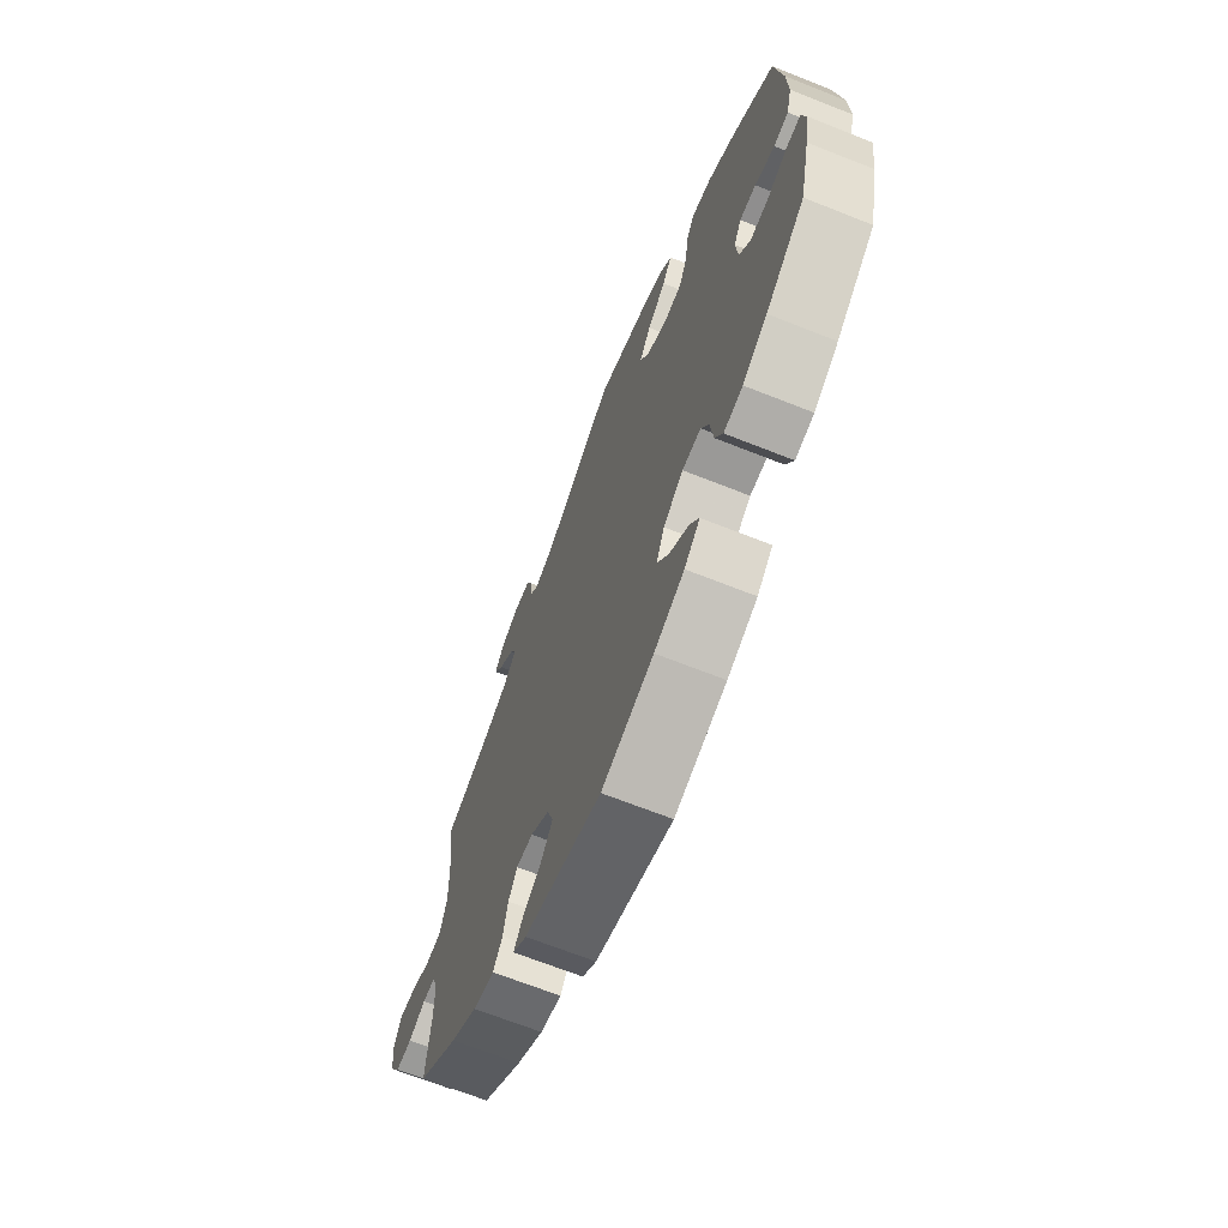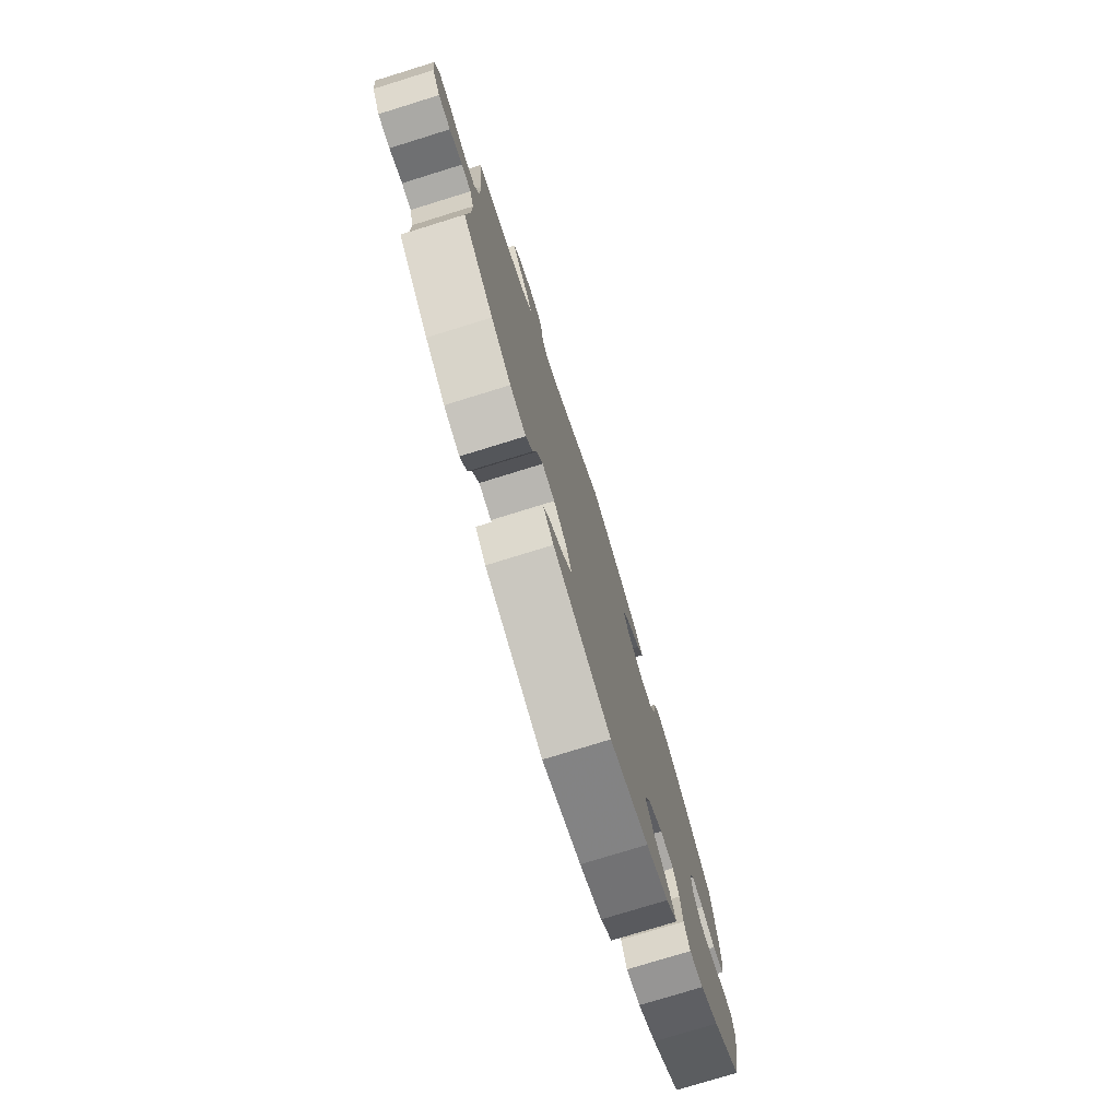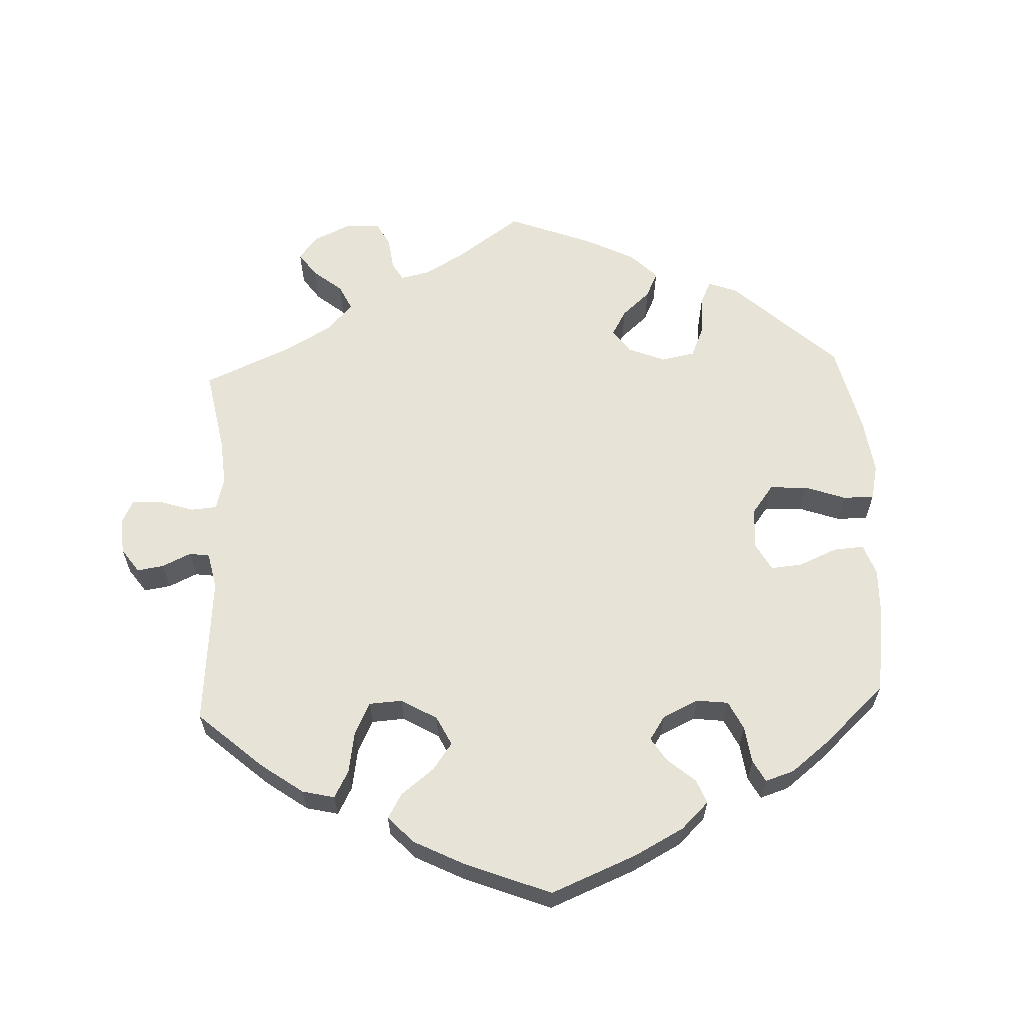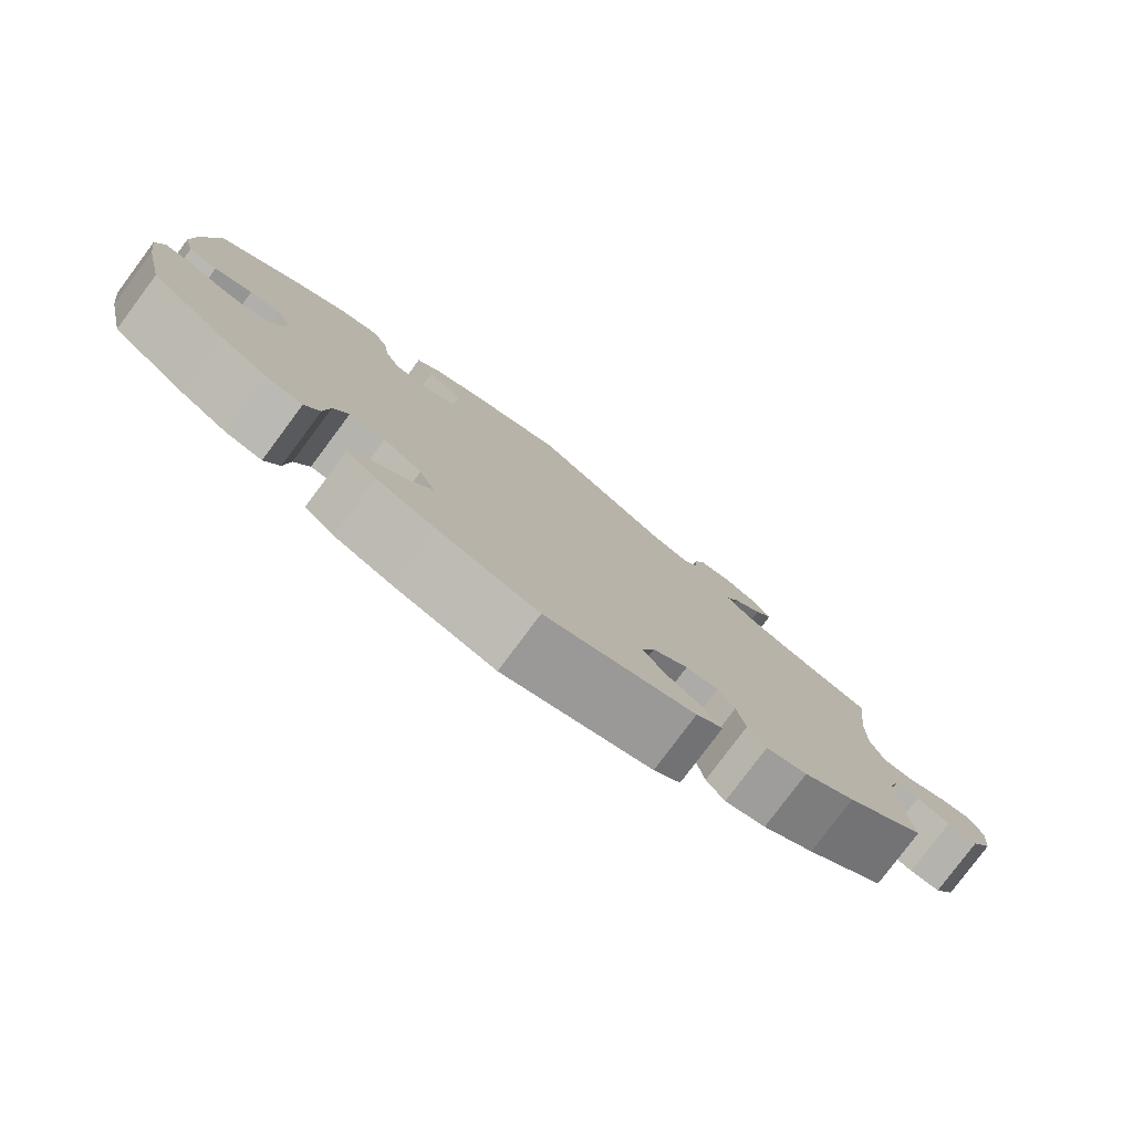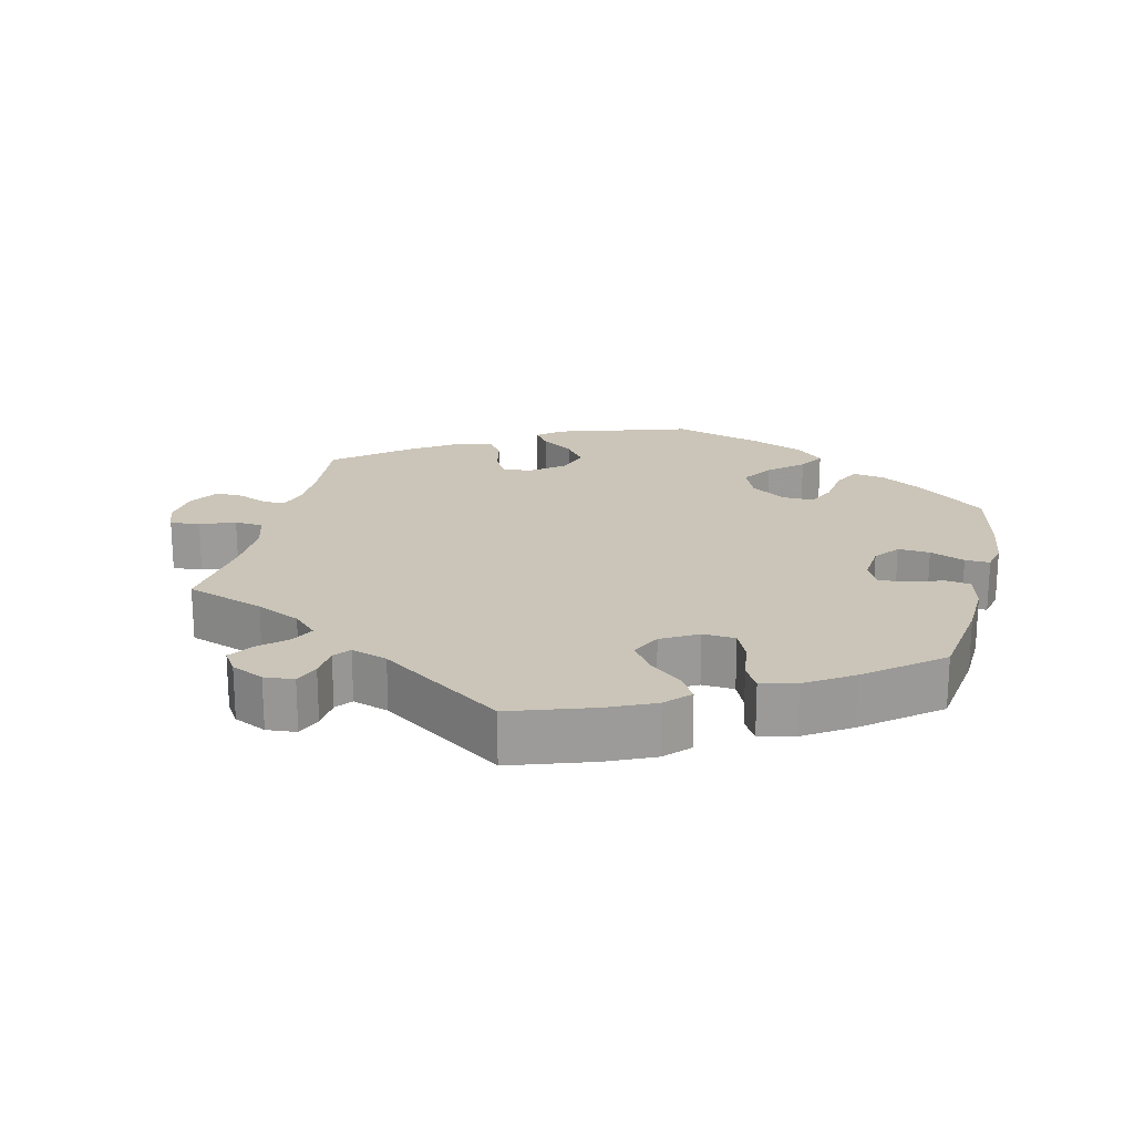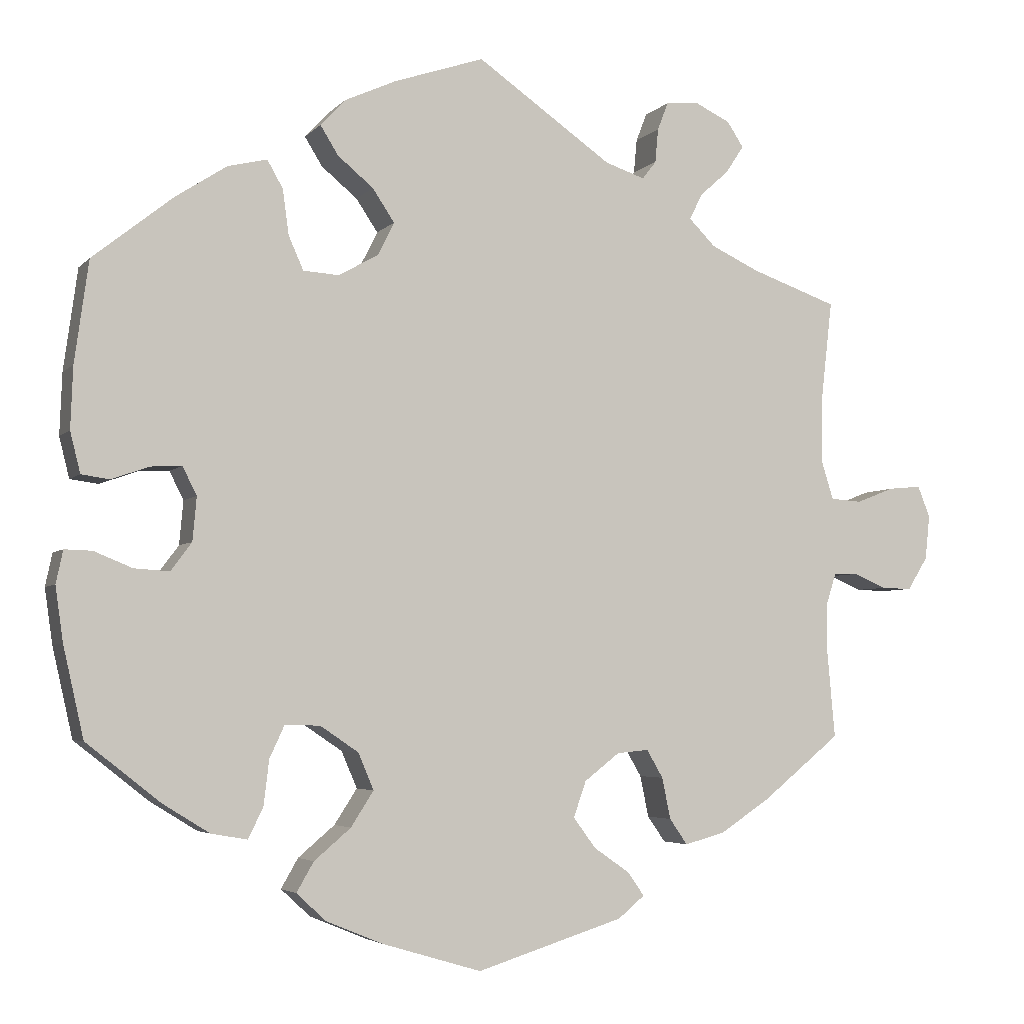
<metadata>
{"format":"obj","ext":"obj","renderer":"f3d","projection":"perspective","resolution":1024,"background":"white","views":[{"elev":-67.8,"azim":68.3,"up":"+Z"},{"elev":-76.7,"azim":-72.8,"up":"+Z"},{"elev":62.0,"azim":57.4,"up":"+Y"},{"elev":-79.5,"azim":143.3,"up":"+Z"},{"elev":20.5,"azim":13.5,"up":"+Y"},{"elev":-4.2,"azim":159.2,"up":"+Z"}]}
</metadata>
<code>
v -0.39 0.07 0.328
v -0.328 0.07 0.357
v -0.294 0.07 0.391
v -0.31 0.07 0.424
v -0.348 0.07 0.458
v -0.371 0.07 0.493
v -0.35 0.07 0.525
v -0.304 0.07 0.547
v -0.262 0.07 0.543
v -0.248 0.07 0.507
v -0.244 0.07 0.463
v -0.226 0.07 0.44
v -0.175 0.07 0.457
v -0.001 0.07 0.578
v 0.115 0.07 0.539
v 0.181 0.07 0.509
v 0.213 0.07 0.475
v 0.19 0.07 0.438
v 0.144 0.07 0.4
v 0.116 0.07 0.358
v 0.137 0.07 0.316
v 0.188 0.07 0.287
v 0.234 0.07 0.29
v 0.253 0.07 0.333
v 0.261 0.07 0.391
v 0.281 0.07 0.426
v 0.331 0.07 0.414
v 0.397 0.07 0.371
v 0.5 0.07 0.289
v 0.518 0.07 0.159
v 0.521 0.07 0.08
v 0.508 0.07 0.028
v 0.472 0.07 0.023
v 0.424 0.07 0.04
v 0.384 0.07 0.042
v 0.366 0.07 0.006
v 0.371 0.07 -0.05
v 0.398 0.07 -0.086
v 0.443 0.07 -0.083
v 0.492 0.07 -0.063
v 0.527 0.07 -0.062
v 0.536 0.07 -0.104
v 0.526 0.07 -0.174
v 0.5 0.07 -0.289
v 0.405 0.07 -0.364
v 0.345 0.07 -0.401
v 0.299 0.07 -0.409
v 0.28 0.07 -0.37
v 0.273 0.07 -0.312
v 0.254 0.07 -0.271
v 0.209 0.07 -0.272
v 0.16 0.07 -0.305
v 0.14 0.07 -0.352
v 0.169 0.07 -0.397
v 0.216 0.07 -0.437
v 0.238 0.07 -0.475
v 0.2 0.07 -0.51
v 0.127 0.07 -0.54
v 0 0.07 -0.578
v -0.189 0.07 -0.519
v -0.223 0.07 -0.491
v -0.202 0.07 -0.461
v -0.156 0.07 -0.429
v -0.127 0.07 -0.39
v -0.143 0.07 -0.344
v -0.188 0.07 -0.309
v -0.229 0.07 -0.305
v -0.25 0.07 -0.341
v -0.261 0.07 -0.394
v -0.284 0.07 -0.427
v -0.336 0.07 -0.413
v -0.401 0.07 -0.37
v -0.501 0.07 -0.289
v -0.491 0.07 -0.179
v -0.491 0.07 -0.114
v -0.504 0.07 -0.073
v -0.535 0.07 -0.073
v -0.577 0.07 -0.091
v -0.616 0.07 -0.092
v -0.642 0.07 -0.05
v -0.648 0.07 0.007
v -0.632 0.07 0.047
v -0.59 0.07 0.043
v -0.541 0.07 0.024
v -0.501 0.07 0.027
v -0.485 0.07 0.078
v -0.486 0.07 0.157
v -0.501 0.07 0.289
v -0.39 0 0.328
v -0.328 0 0.357
v -0.294 0 0.391
v -0.31 0 0.424
v -0.348 0 0.458
v -0.371 0 0.493
v -0.35 0 0.525
v -0.304 0 0.547
v -0.262 0 0.543
v -0.248 0 0.507
v -0.244 0 0.463
v -0.226 0 0.44
v -0.175 0 0.457
v -0.001 0 0.578
v 0.115 0 0.539
v 0.181 0 0.509
v 0.213 0 0.475
v 0.19 0 0.438
v 0.144 0 0.4
v 0.116 0 0.358
v 0.137 0 0.316
v 0.188 0 0.287
v 0.234 0 0.29
v 0.253 0 0.333
v 0.261 0 0.391
v 0.281 0 0.426
v 0.331 0 0.414
v 0.397 0 0.371
v 0.5 0 0.289
v 0.518 0 0.159
v 0.521 0 0.08
v 0.508 0 0.028
v 0.472 0 0.023
v 0.424 0 0.04
v 0.384 0 0.042
v 0.366 0 0.006
v 0.371 0 -0.05
v 0.398 0 -0.086
v 0.443 0 -0.083
v 0.492 0 -0.063
v 0.527 0 -0.062
v 0.536 0 -0.104
v 0.526 0 -0.174
v 0.5 0 -0.289
v 0.405 0 -0.364
v 0.345 0 -0.401
v 0.299 0 -0.409
v 0.28 0 -0.37
v 0.273 0 -0.312
v 0.254 0 -0.271
v 0.209 0 -0.272
v 0.16 0 -0.305
v 0.14 0 -0.352
v 0.169 0 -0.397
v 0.216 0 -0.437
v 0.238 0 -0.475
v 0.2 0 -0.51
v 0.127 0 -0.54
v 0 0 -0.578
v -0.189 0 -0.519
v -0.223 0 -0.491
v -0.202 0 -0.461
v -0.156 0 -0.429
v -0.127 0 -0.39
v -0.143 0 -0.344
v -0.188 0 -0.309
v -0.229 0 -0.305
v -0.25 0 -0.341
v -0.261 0 -0.394
v -0.284 0 -0.427
v -0.336 0 -0.413
v -0.401 0 -0.37
v -0.501 0 -0.289
v -0.491 0 -0.179
v -0.491 0 -0.114
v -0.504 0 -0.073
v -0.535 0 -0.073
v -0.577 0 -0.091
v -0.616 0 -0.092
v -0.642 0 -0.05
v -0.648 0 0.007
v -0.632 0 0.047
v -0.59 0 0.043
v -0.541 0 0.024
v -0.501 0 0.027
v -0.485 0 0.078
v -0.486 0 0.157
v -0.501 0 0.289
f 87 88 1
f 86 87 1 2
f 85 86 2 3
f 81 82 83 84
f 81 84 85
f 80 81 85
f 77 78 79 80
f 76 77 80 85
f 75 76 85 3
f 71 72 73 74
f 71 74 75 3
f 68 69 70 71
f 67 68 71 3
f 60 61 62 63
f 60 63 64
f 59 60 64
f 58 59 64 65
f 54 55 56 57
f 53 54 57 58
f 46 47 48 49
f 46 49 50
f 45 46 50
f 44 45 50
f 43 44 50
f 42 43 50 51
f 39 40 41 42
f 38 39 42 51
f 31 32 33 34
f 31 34 35
f 30 31 35
f 29 30 35
f 28 29 35 36
f 24 25 26 27
f 23 24 27 28
f 16 17 18 19
f 16 19 20
f 13 14 15 16
f 12 13 16 20
f 8 9 10 11
f 6 7 8 11
f 4 5 6 11
f 3 4 11 12
f 66 67 3 12
f 53 58 65 66
f 52 53 66 12
f 37 38 51 52
f 36 37 52 12
f 23 28 36
f 22 23 36
f 21 22 36 12
f 12 20 21
f 89 176 175
f 90 89 175 174
f 91 90 174 173
f 172 171 170 169
f 173 172 169
f 173 169 168
f 168 167 166 165
f 173 168 165 164
f 91 173 164 163
f 162 161 160 159
f 91 163 162 159
f 159 158 157 156
f 91 159 156 155
f 151 150 149 148
f 152 151 148
f 152 148 147
f 153 152 147 146
f 145 144 143 142
f 146 145 142 141
f 137 136 135 134
f 138 137 134
f 138 134 133
f 138 133 132
f 138 132 131
f 139 138 131 130
f 130 129 128 127
f 139 130 127 126
f 122 121 120 119
f 123 122 119
f 123 119 118
f 123 118 117
f 124 123 117 116
f 115 114 113 112
f 116 115 112 111
f 107 106 105 104
f 108 107 104
f 104 103 102 101
f 108 104 101 100
f 99 98 97 96
f 99 96 95 94
f 99 94 93 92
f 100 99 92 91
f 100 91 155 154
f 154 153 146 141
f 100 154 141 140
f 140 139 126 125
f 100 140 125 124
f 124 116 111
f 124 111 110
f 100 124 110 109
f 109 108 100
f 1 89 90 2
f 2 90 91 3
f 3 91 92 4
f 4 92 93 5
f 5 93 94 6
f 6 94 95 7
f 7 95 96 8
f 8 96 97 9
f 9 97 98 10
f 10 98 99 11
f 11 99 100 12
f 12 100 101 13
f 13 101 102 14
f 14 102 103 15
f 15 103 104 16
f 16 104 105 17
f 17 105 106 18
f 18 106 107 19
f 19 107 108 20
f 20 108 109 21
f 21 109 110 22
f 22 110 111 23
f 23 111 112 24
f 24 112 113 25
f 25 113 114 26
f 26 114 115 27
f 27 115 116 28
f 28 116 117 29
f 29 117 118 30
f 30 118 119 31
f 31 119 120 32
f 32 120 121 33
f 33 121 122 34
f 34 122 123 35
f 35 123 124 36
f 36 124 125 37
f 37 125 126 38
f 38 126 127 39
f 39 127 128 40
f 40 128 129 41
f 41 129 130 42
f 42 130 131 43
f 43 131 132 44
f 44 132 133 45
f 45 133 134 46
f 46 134 135 47
f 47 135 136 48
f 48 136 137 49
f 49 137 138 50
f 50 138 139 51
f 51 139 140 52
f 52 140 141 53
f 53 141 142 54
f 54 142 143 55
f 55 143 144 56
f 56 144 145 57
f 57 145 146 58
f 58 146 147 59
f 59 147 148 60
f 60 148 149 61
f 61 149 150 62
f 62 150 151 63
f 63 151 152 64
f 64 152 153 65
f 65 153 154 66
f 66 154 155 67
f 67 155 156 68
f 68 156 157 69
f 69 157 158 70
f 70 158 159 71
f 71 159 160 72
f 72 160 161 73
f 73 161 162 74
f 74 162 163 75
f 75 163 164 76
f 76 164 165 77
f 77 165 166 78
f 78 166 167 79
f 79 167 168 80
f 80 168 169 81
f 81 169 170 82
f 82 170 171 83
f 83 171 172 84
f 84 172 173 85
f 85 173 174 86
f 86 174 175 87
f 87 175 176 88
f 88 176 89 1

</code>
